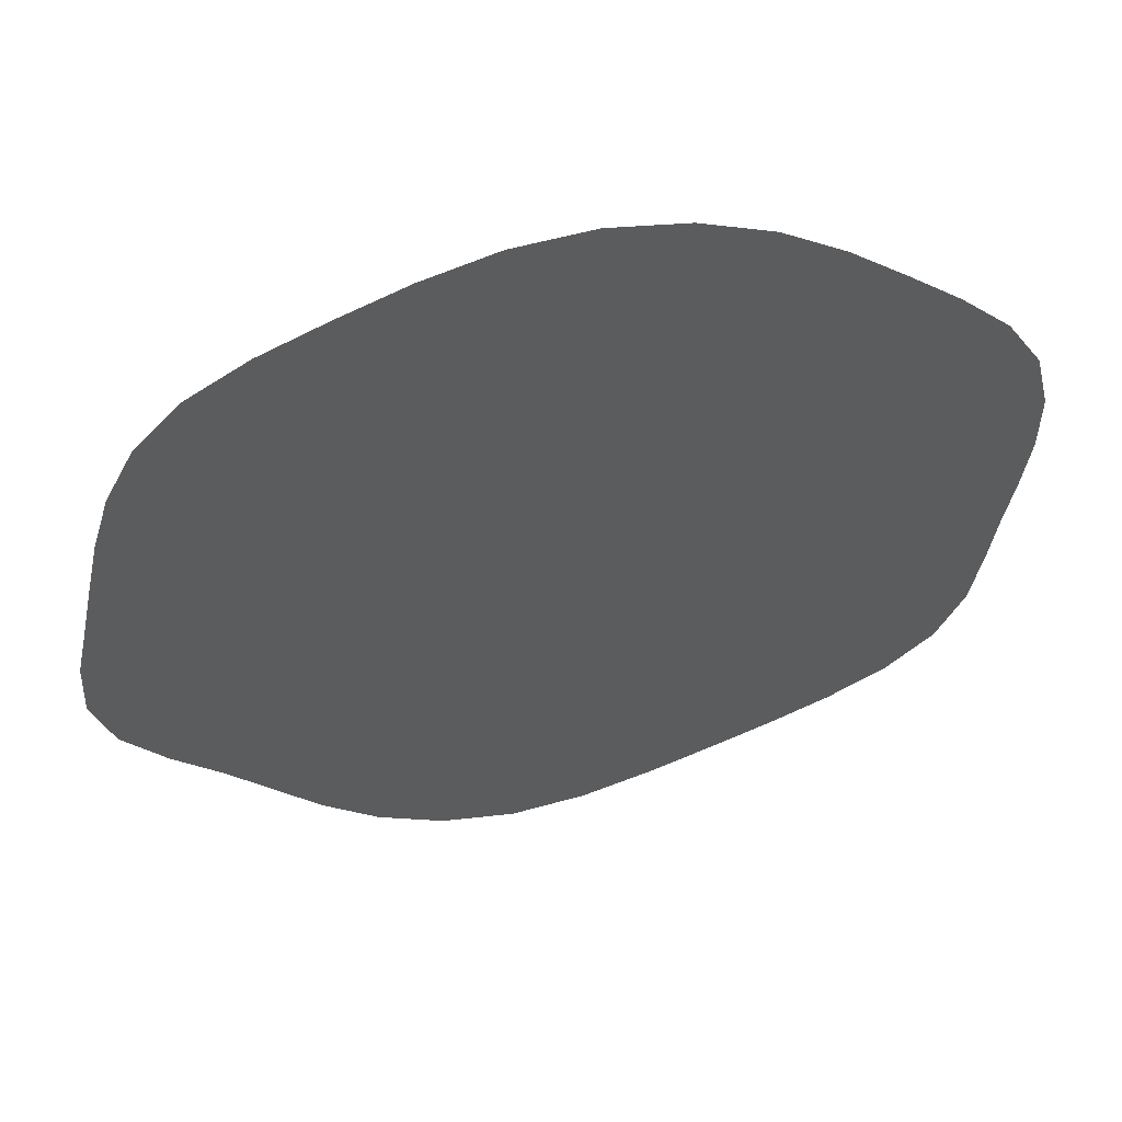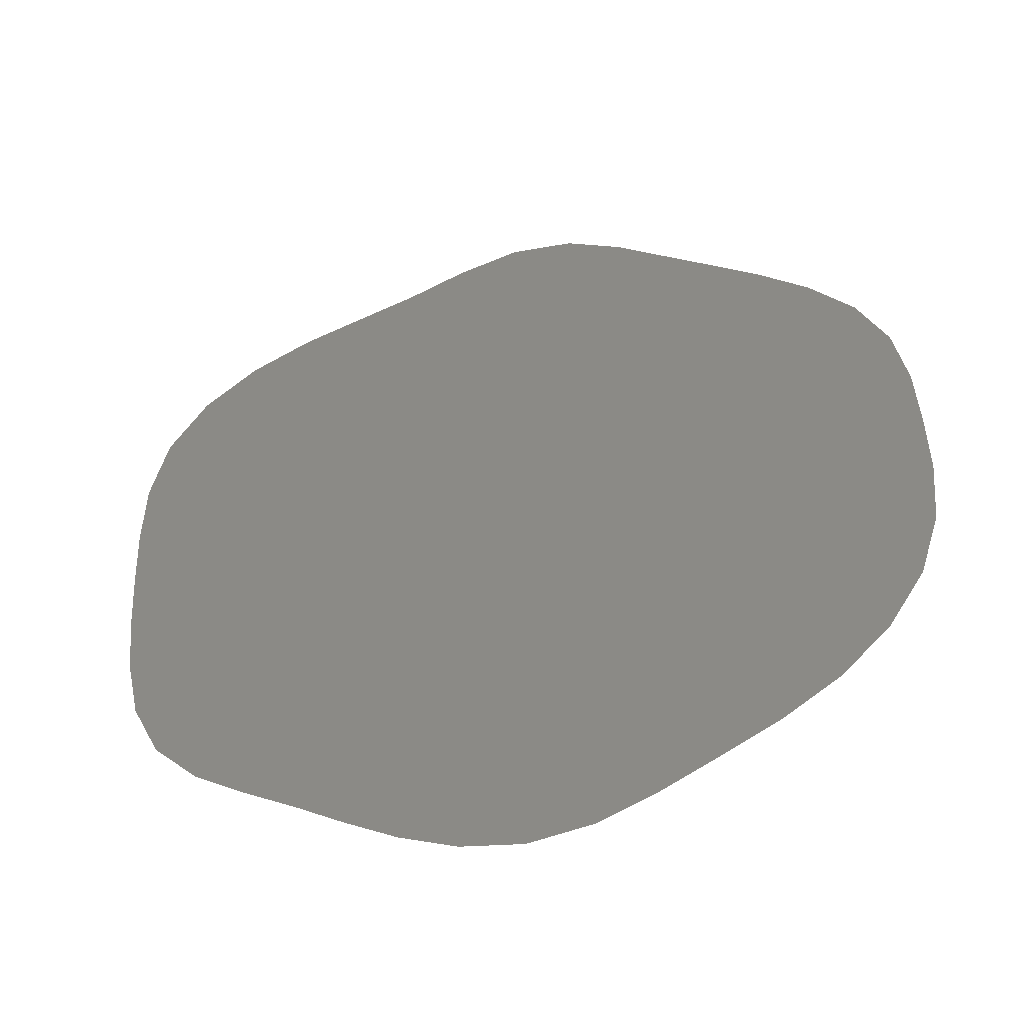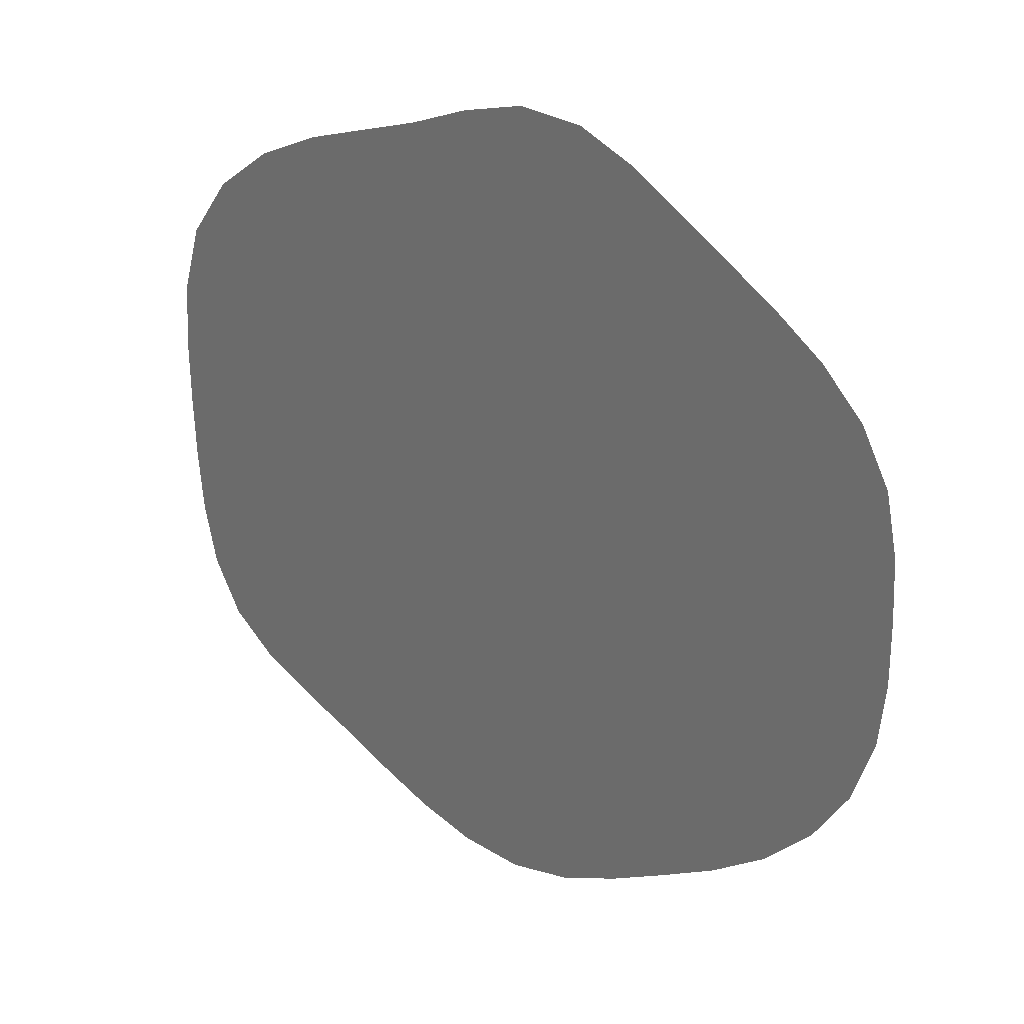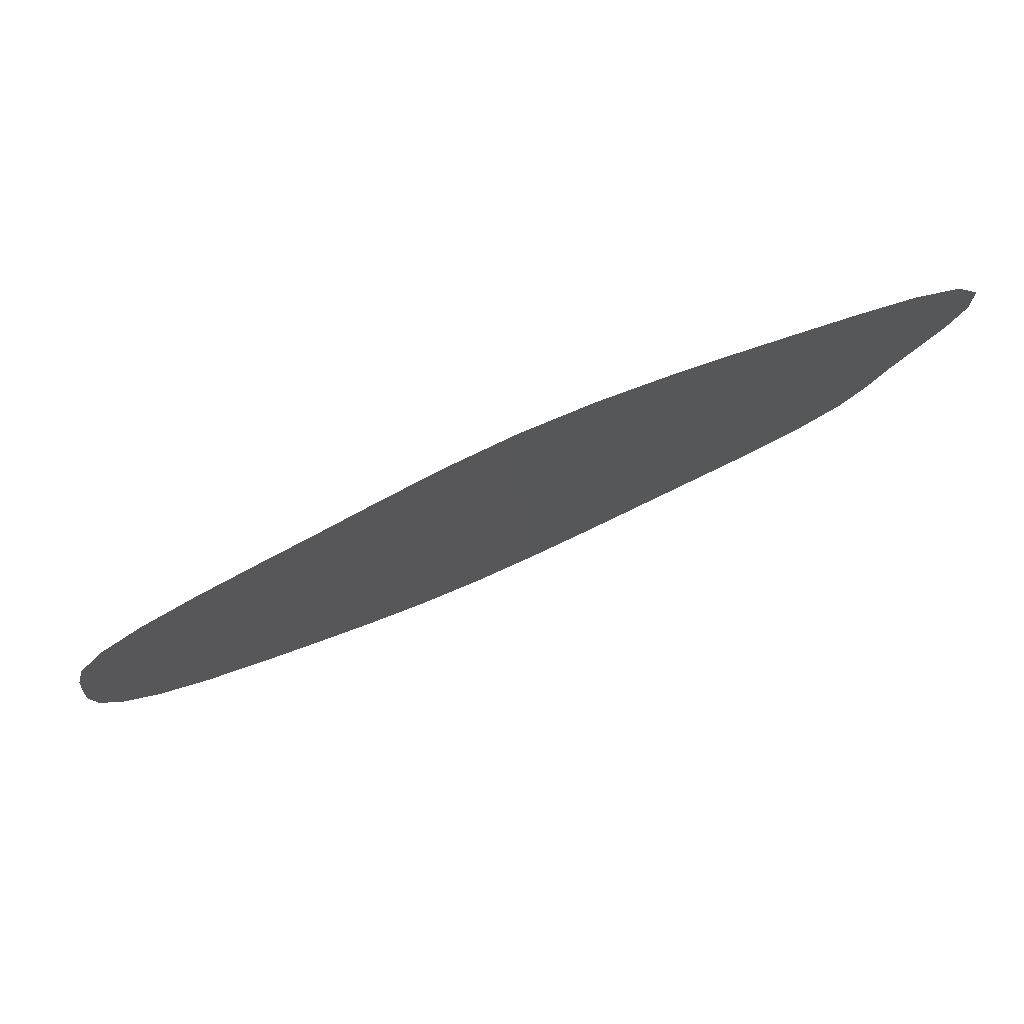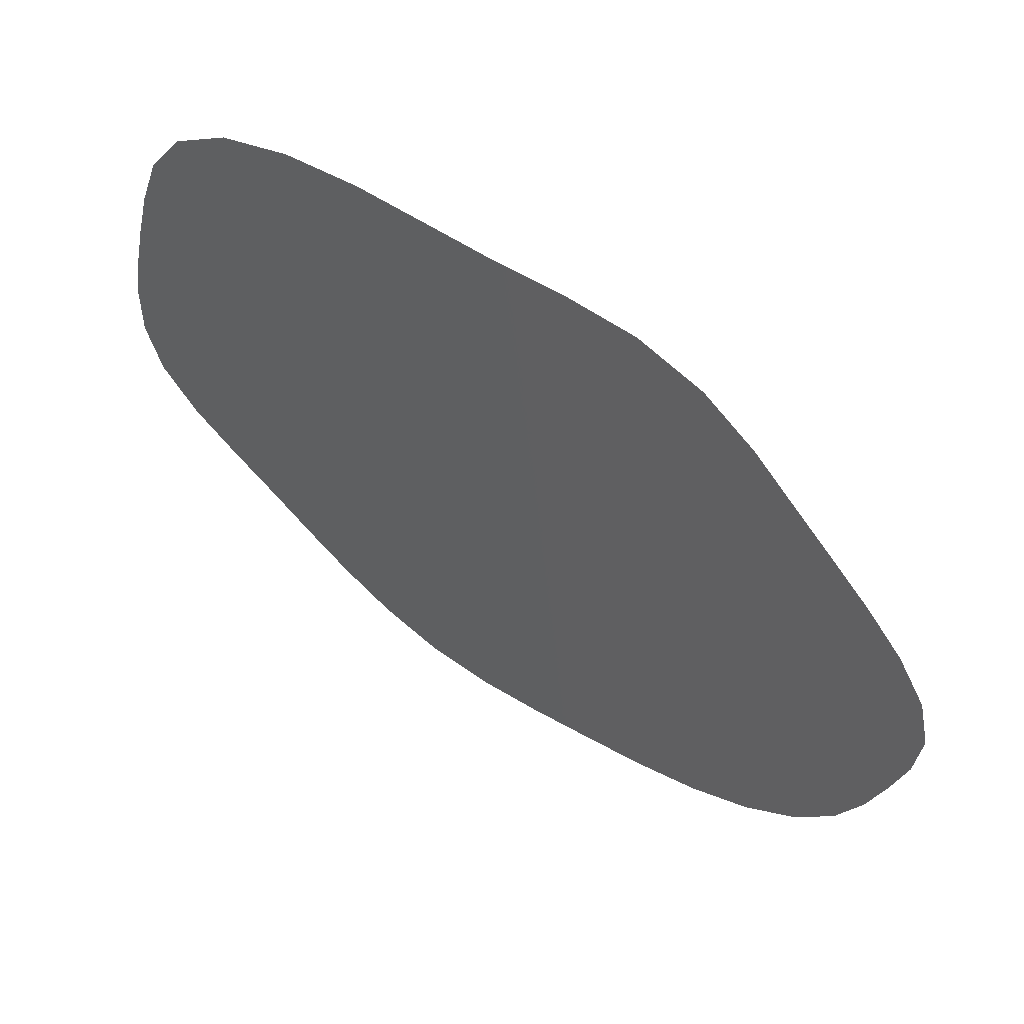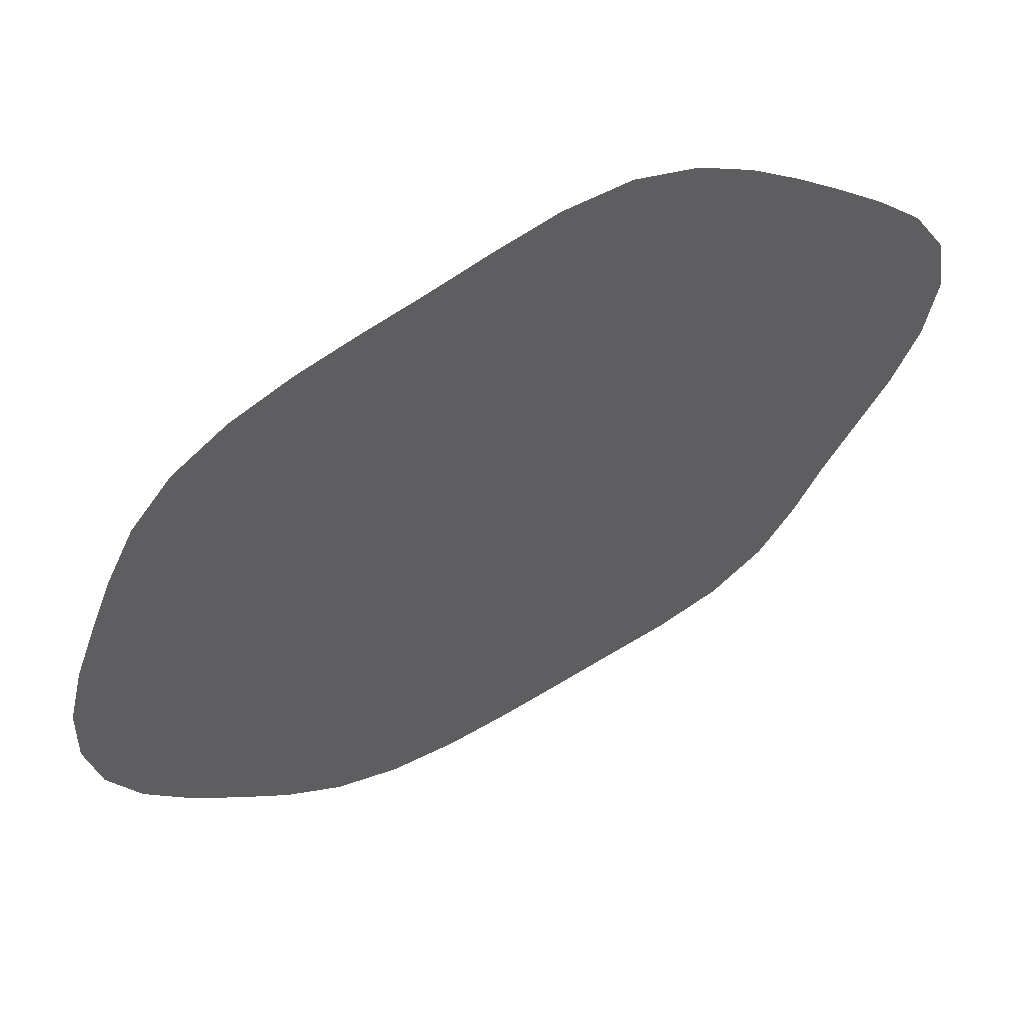
<metadata>
{"format":"stl","ext":"stl","renderer":"f3d","projection":"perspective","resolution":1024,"background":"white","views":[{"elev":-64.0,"azim":-63.4,"up":"+Z"},{"elev":-42.1,"azim":162.4,"up":"+Y"},{"elev":28.6,"azim":178.1,"up":"+Y"},{"elev":19.3,"azim":52.3,"up":"+Z"},{"elev":-15.8,"azim":168.4,"up":"+Z"},{"elev":-10.4,"azim":38.6,"up":"+Z"}]}
</metadata>
<code>
# stl→obj: 41 verts, 39 faces
v 6.94 18.22 7.459
v 5.354 18.01 6.34
v 8.515 17.75 8.525
v 3.931 17.17 5.291
v 2.675 16.11 4.343
v 9.992 17.07 9.508
v 16.97 12.05 14.03
v 15.98 13.79 13.46
v 17.43 10.03 14.21
v 14.6 15.08 12.58
v 13.04 15.94 11.56
v 17.52 7.984 14.14
v 11.48 16.52 10.51
v 17.49 6.051 13.99
v 16.3 -1.213 12.67
v 16.98 0.4737 13.26
v 15.19 -2.515 11.81
v 17.29 2.322 13.6
v 13.88 -3.459 10.83
v 17.43 4.183 13.82
v 7.139 -6.96 5.898
v 8.677 -6.664 6.99
v 5.577 -6.697 4.827
v 4.097 -6.01 3.841
v 10.09 -5.991 8.022
v 11.38 -5.154 8.978
v 2.674 -5.186 2.905
v 12.61 -4.29 9.893
v 1.461 15.1 3.429
v 0.2424 14.07 2.51
v -0.9586 12.9 1.594
v -2.016 11.47 0.761
v -2.726 9.733 0.1489
v -3.018 7.805 -0.1849
v -3.078 5.848 -0.3592
v -3.075 3.871 -0.4904
v -2.889 1.857 -0.4966
v -2.338 -0.08855 -0.2443
v -1.397 -1.814 0.2953
v -0.1652 -3.228 1.059
v 1.236 -4.315 1.962
f 1 2 3
f 2 4 3
f 4 5 3
f 3 5 6
f 7 8 9
f 8 10 9
f 10 11 9
f 9 11 12
f 11 13 12
f 12 13 14
f 15 16 17
f 16 18 17
f 17 18 19
f 18 20 19
f 13 6 14
f 6 5 14
f 21 22 23
f 23 22 24
f 22 25 24
f 25 26 24
f 24 26 27
f 19 20 28
f 14 5 20
f 20 5 28
f 5 29 28
f 29 30 28
f 30 31 28
f 31 32 28
f 32 33 28
f 33 34 28
f 34 35 28
f 35 36 28
f 36 37 28
f 37 38 28
f 38 39 28
f 39 40 28
f 40 41 28
f 41 27 28
f 27 26 28

</code>
